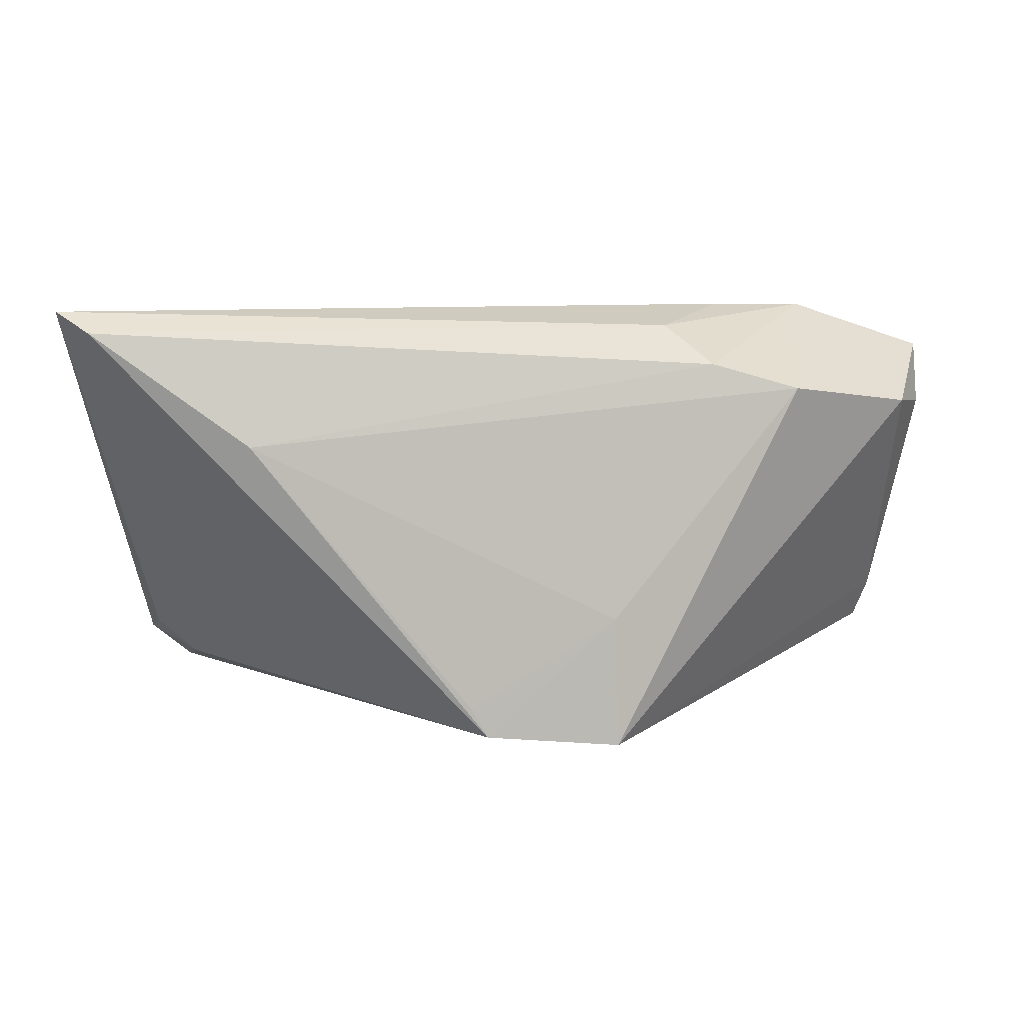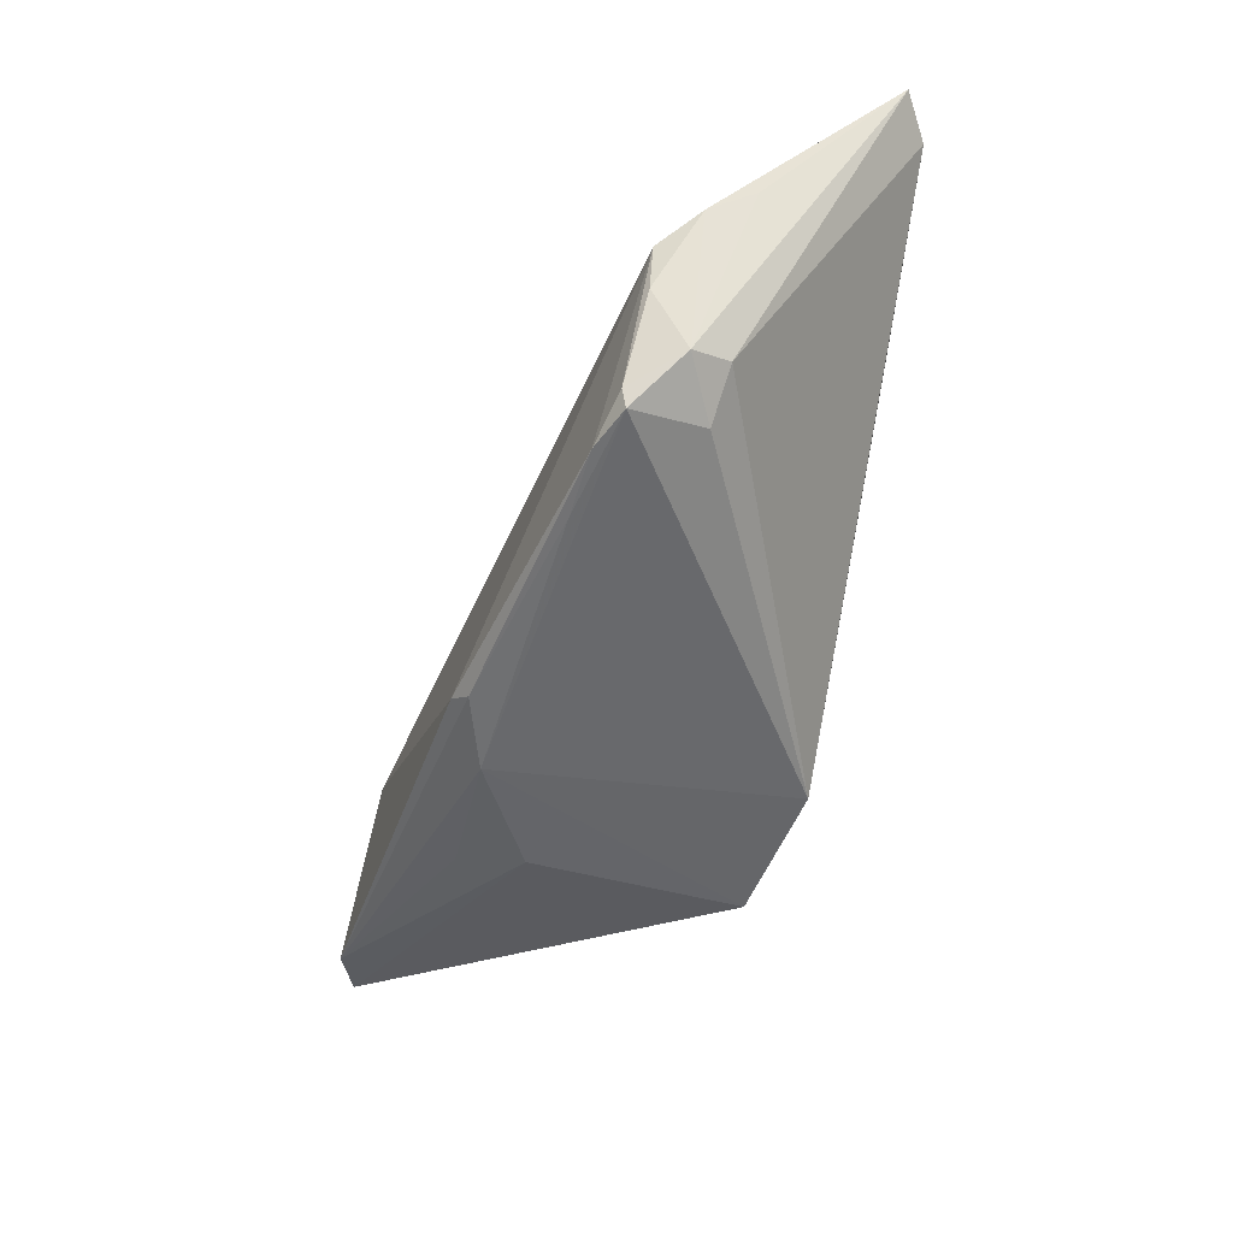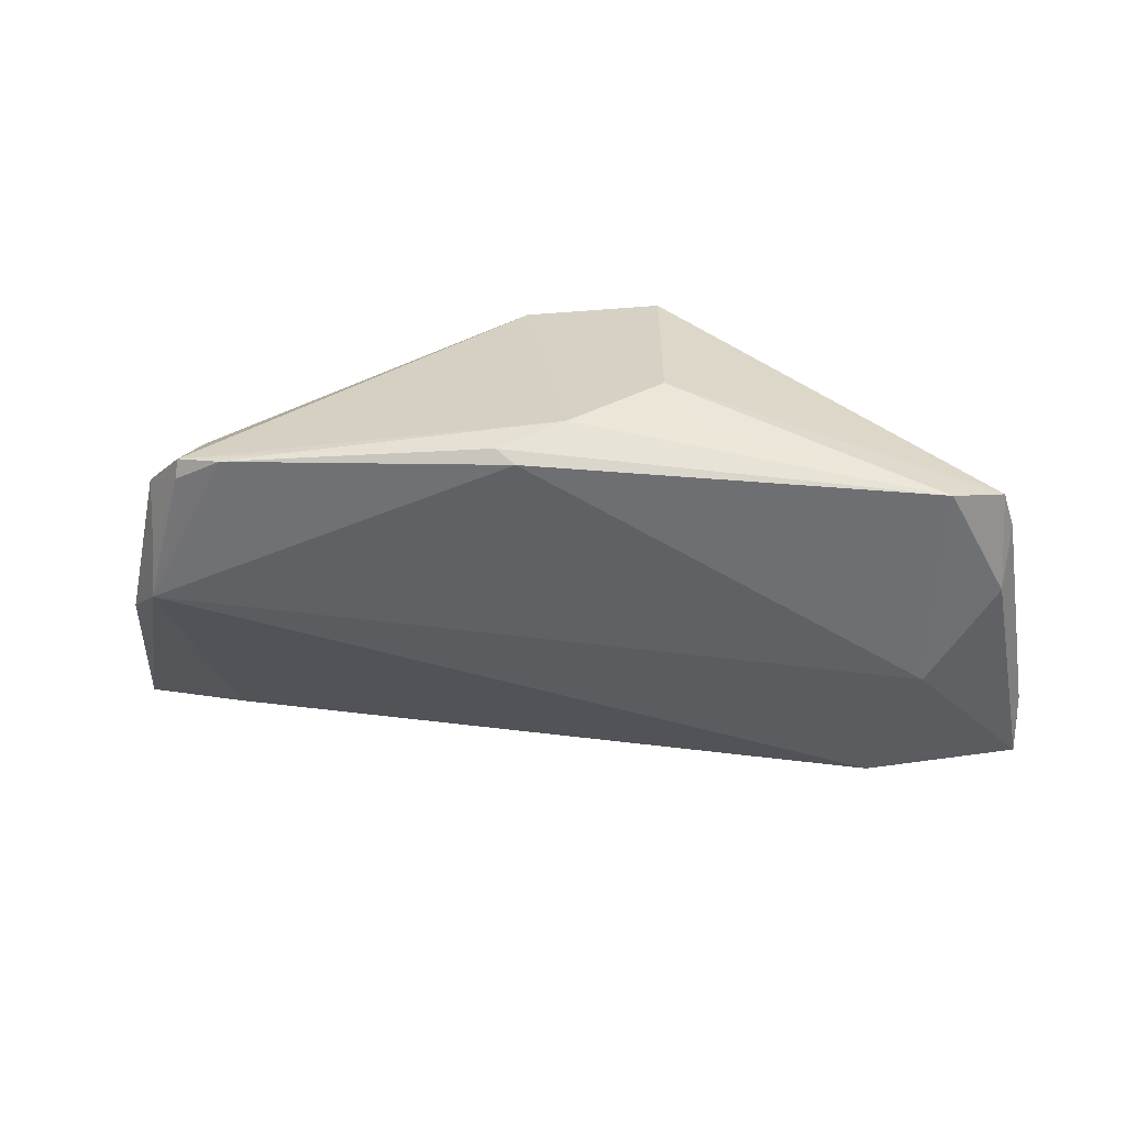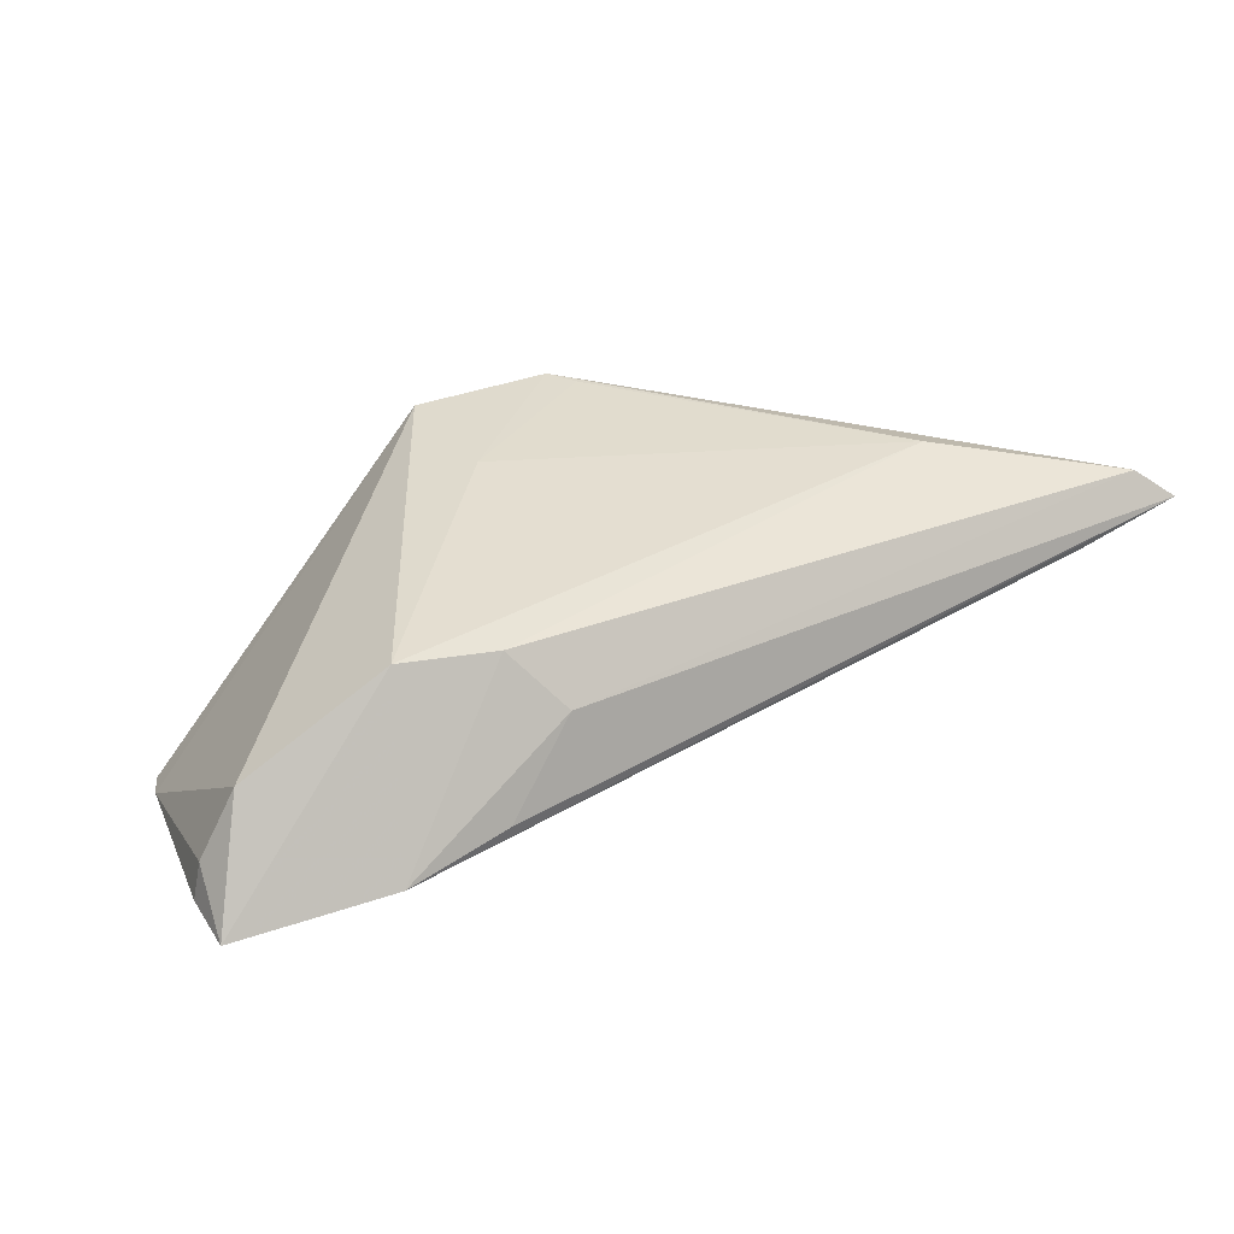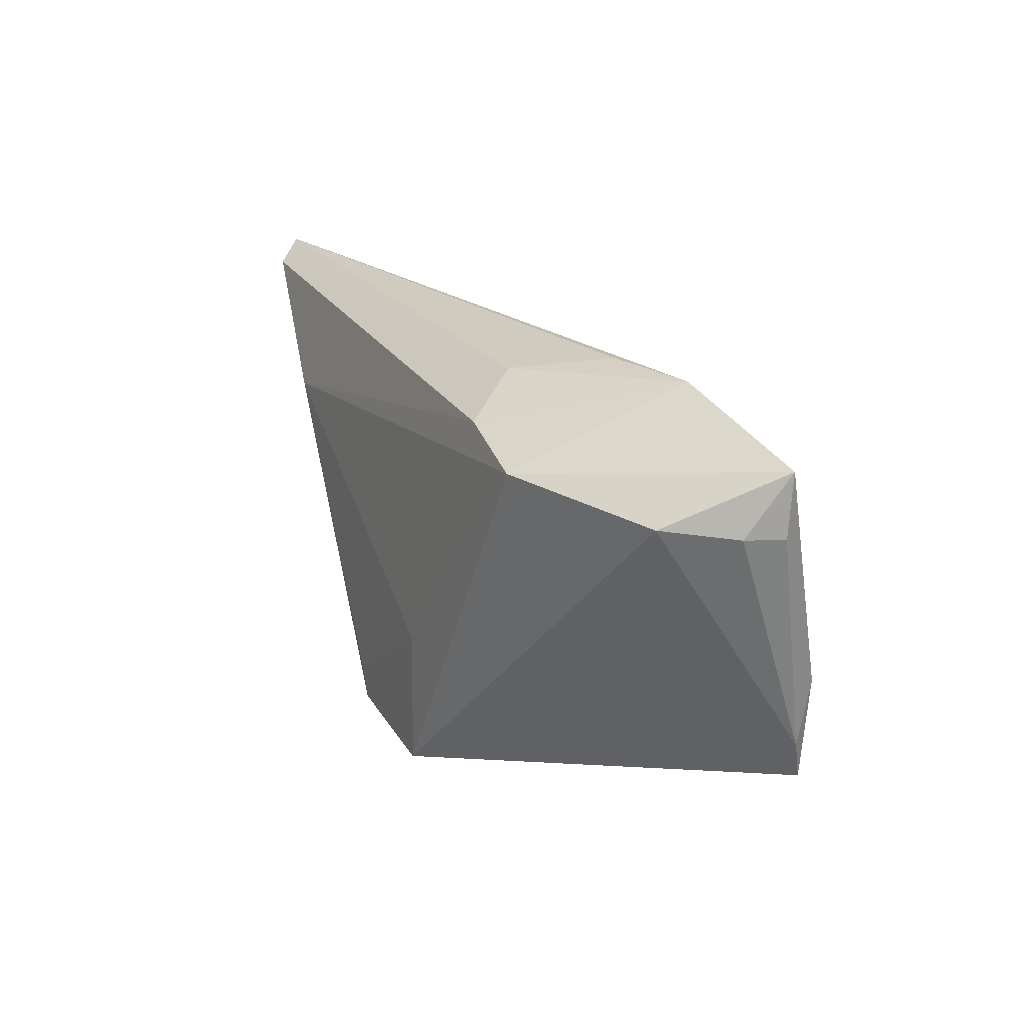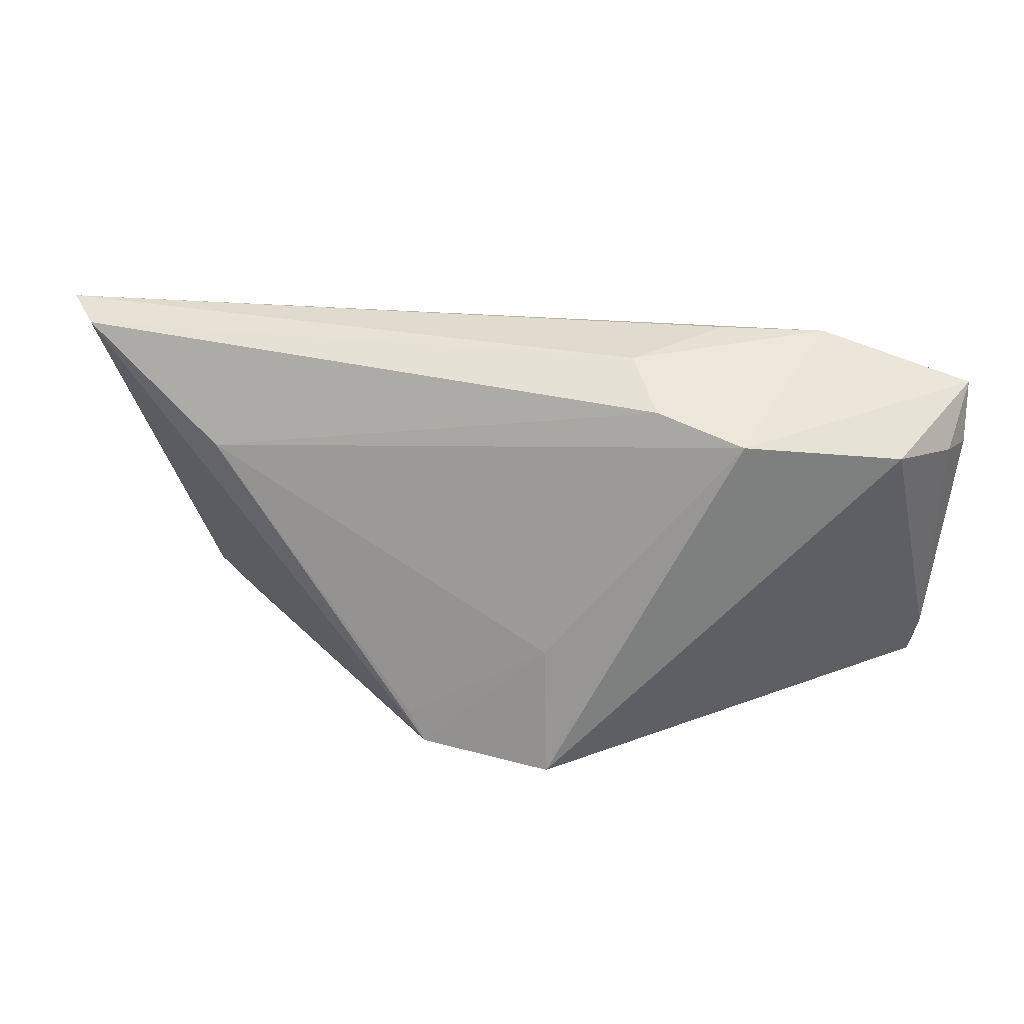
<metadata>
{"format":"obj","ext":"obj","renderer":"f3d","projection":"perspective","resolution":1024,"background":"white","views":[{"elev":8.7,"azim":-4.1,"up":"+Y"},{"elev":-46.6,"azim":-107.7,"up":"+Y"},{"elev":-60.7,"azim":0.4,"up":"+Z"},{"elev":30.8,"azim":151.2,"up":"+Z"},{"elev":19.0,"azim":69.5,"up":"+Y"},{"elev":20.1,"azim":22.3,"up":"+Y"}]}
</metadata>
<code>
v 0.02608 0.02815 -0.002987
v 0.0555 0.01474 -0.01038
v -0.05396 0.006416 -0.002832
v -0.0533 0.0257 0.01666
v 0.01112 -0.02621 0.01774
v -0.05327 0.001966 -0.008254
v -0.0004527 -0.02552 -0.01462
v -0.05757 0.02815 0.01339
v -0.04486 0.02775 0.009782
v -0.006151 -0.02236 -0.0194
v -0.007498 -0.02089 0.01884
v -0.04338 -0.01822 -0.004899
v -0.0501 -0.001641 -0.01247
v -0.005385 -0.02462 0.01884
v 0.01067 -0.01015 0.01737
v -0.04951 -0.01547 -0.008838
v 0.01794 0.0259 0.007135
v -0.03414 0.01197 0.01884
v 0.03398 0.01827 0.01328
v -0.008447 -0.02381 -0.01813
v 0.02317 0.02135 0.01337
v 0.04292 -0.01831 -0.01971
v 0.05544 0.02221 -0.01096
v -0.03995 -0.02094 -0.01522
v 0.04942 -0.01693 -0.01671
v 0.01088 -0.02647 -0.006577
v 0.05456 0.01493 -0.005683
v -0.04505 -0.02051 -0.01357
v 0.05102 -0.01216 -0.01536
v 0.01542 -0.02395 -0.01308
v 0.05035 0.01567 0.002515
v -0.04819 -0.0139 -0.004323
v -0.03221 -0.02192 -0.01503
v 0.04197 0.007867 -0.01698
v -0.04934 -0.007412 -0.01261
v 0.05012 -0.004764 -0.01747
v -0.04539 -0.0182 -0.01409
v 0.03787 0.02794 -0.006767
f 5 26 25
f 14 18 4
f 8 32 4
f 4 32 14
f 19 5 31
f 14 5 15
f 19 18 15
f 15 5 19
f 24 28 37
f 8 6 3
f 14 32 12
f 12 28 14
f 14 28 7
f 7 5 14
f 26 5 7
f 16 3 6
f 16 12 32
f 28 12 16
f 16 37 28
f 16 32 8
f 8 3 16
f 22 7 20
f 25 26 22
f 24 37 13
f 13 6 8
f 11 18 14
f 14 15 11
f 11 15 18
f 33 28 24
f 33 7 28
f 24 20 33
f 20 7 33
f 19 31 23
f 26 7 30
f 30 22 26
f 7 22 30
f 10 22 20
f 10 20 24
f 24 13 10
f 37 16 35
f 35 13 37
f 35 16 6
f 6 13 35
f 9 13 8
f 22 10 34
f 34 10 13
f 27 23 31
f 8 4 17
f 38 9 8
f 19 23 38
f 13 9 38
f 38 34 13
f 23 34 38
f 22 34 36
f 36 34 23
f 25 22 36
f 29 27 31
f 29 5 25
f 29 31 5
f 25 36 29
f 21 17 4
f 21 18 19
f 21 4 18
f 19 38 21
f 21 38 17
f 8 17 1
f 1 38 8
f 17 38 1
f 23 27 2
f 27 29 2
f 2 36 23
f 2 29 36

</code>
